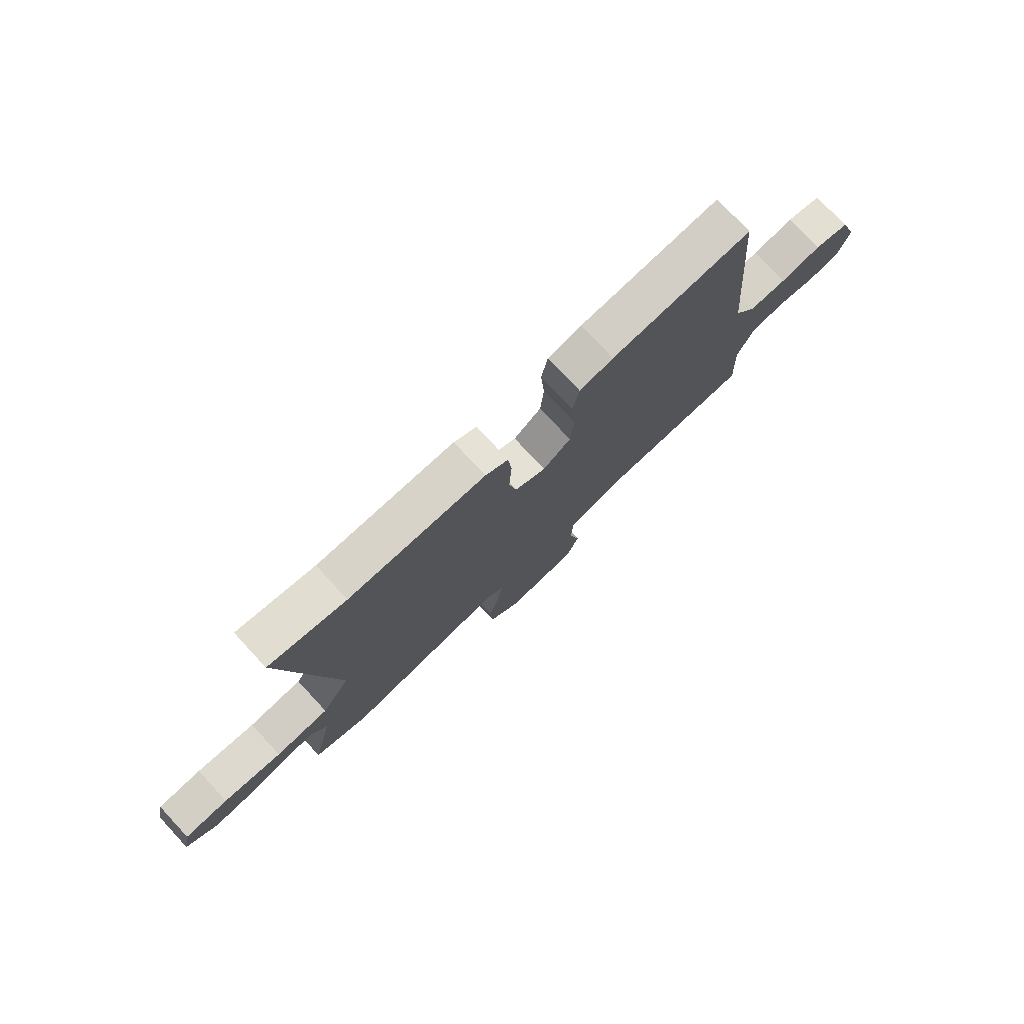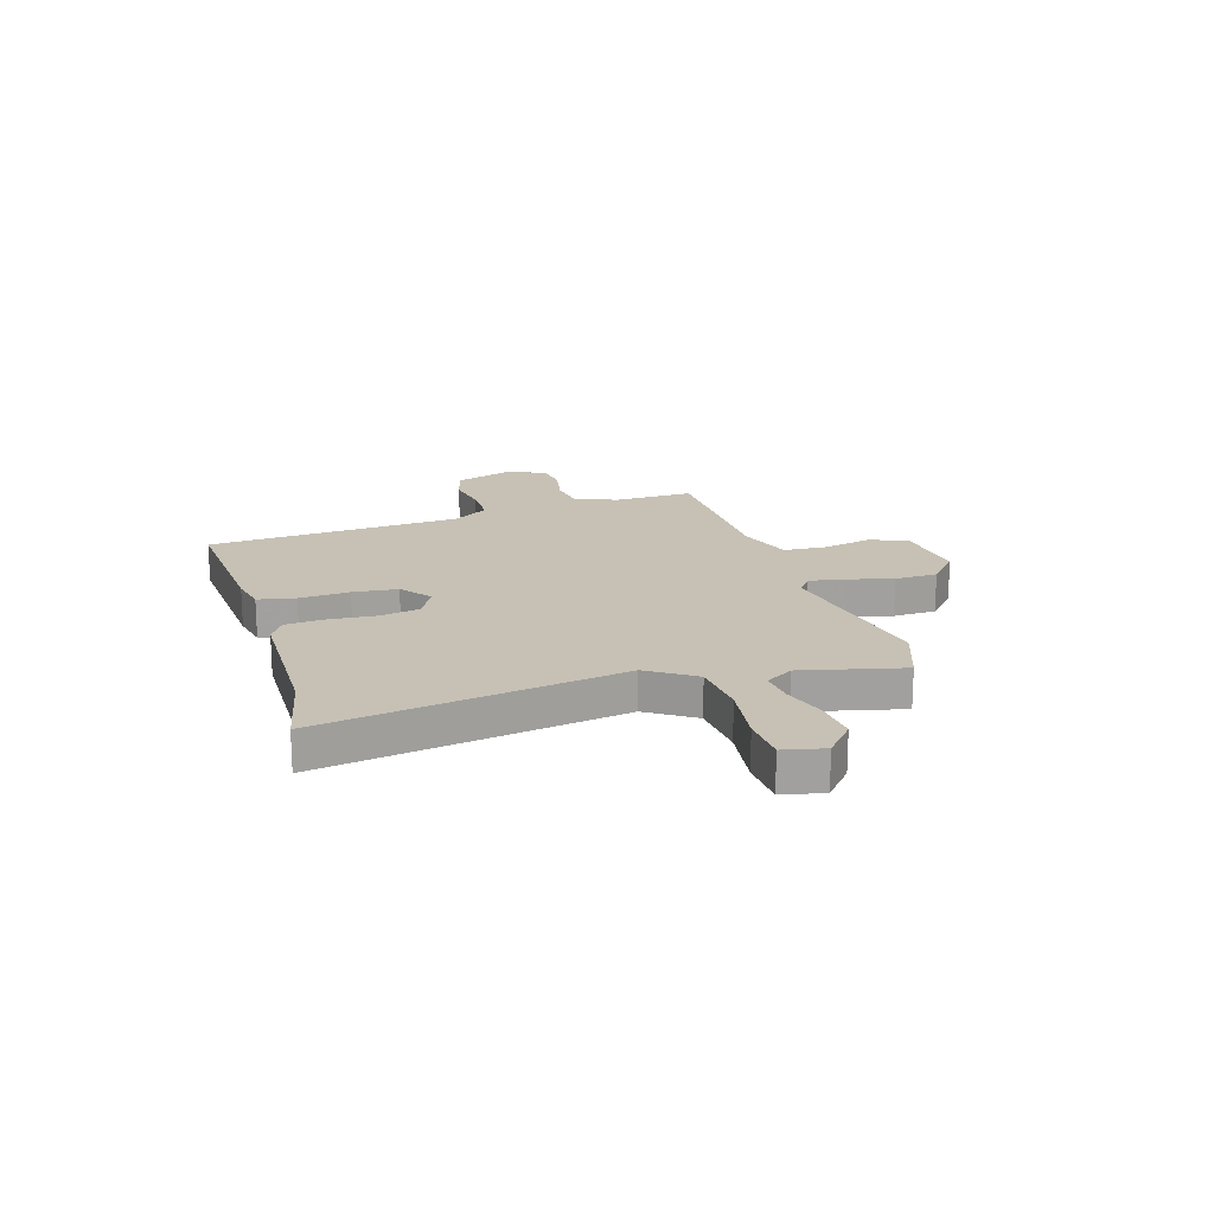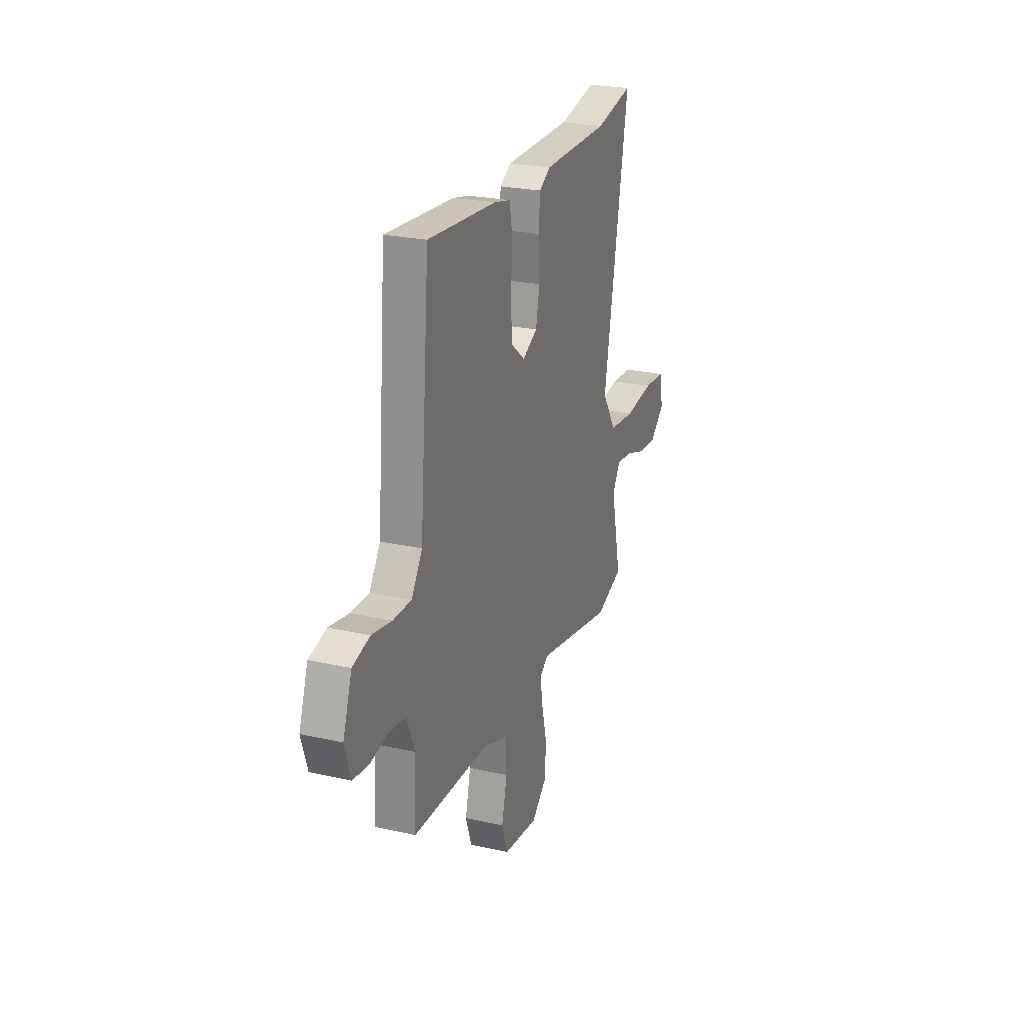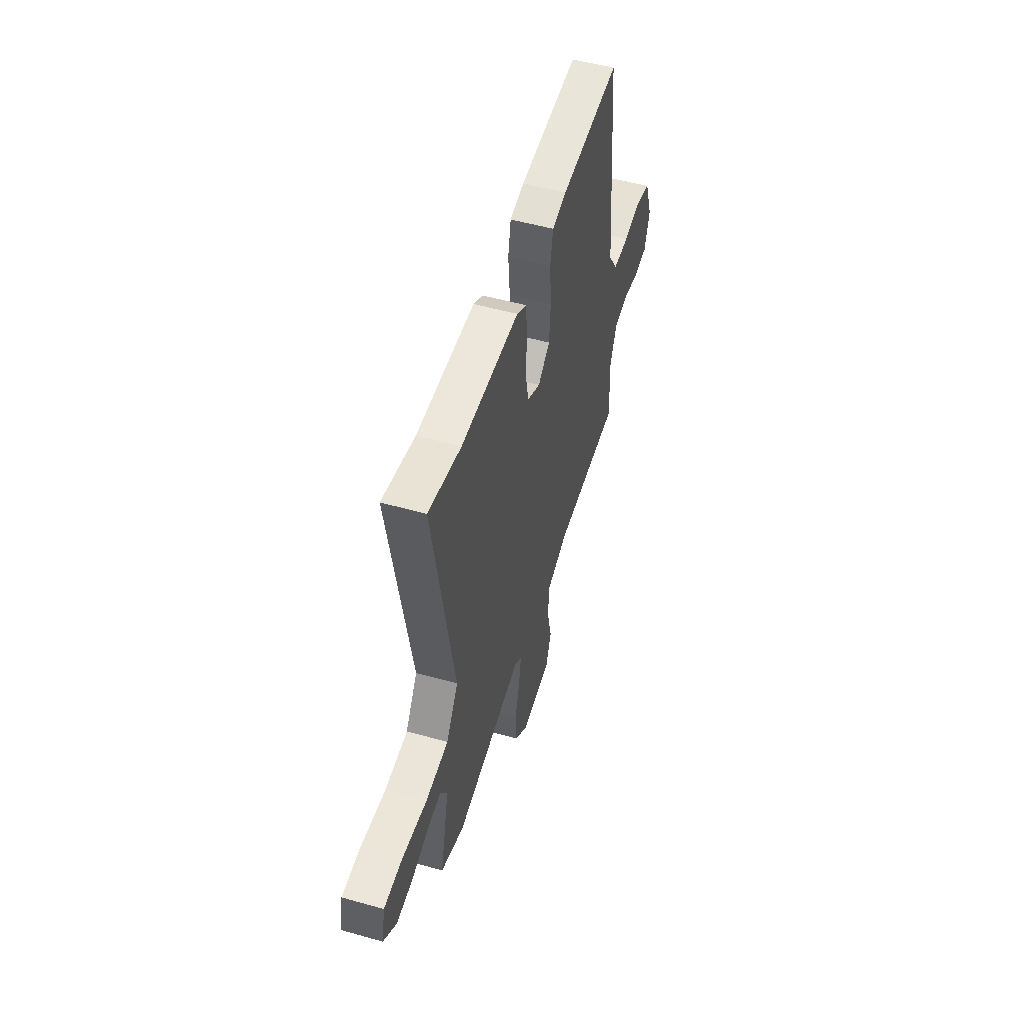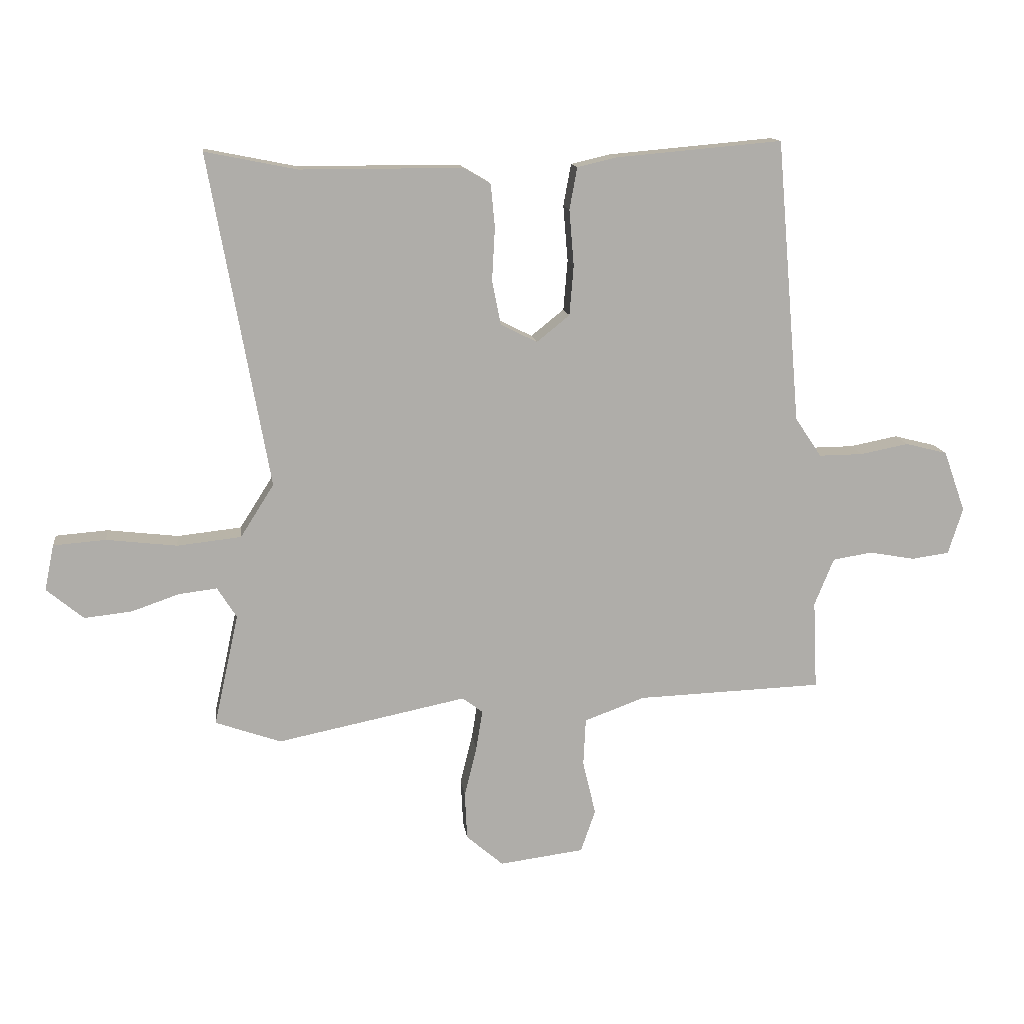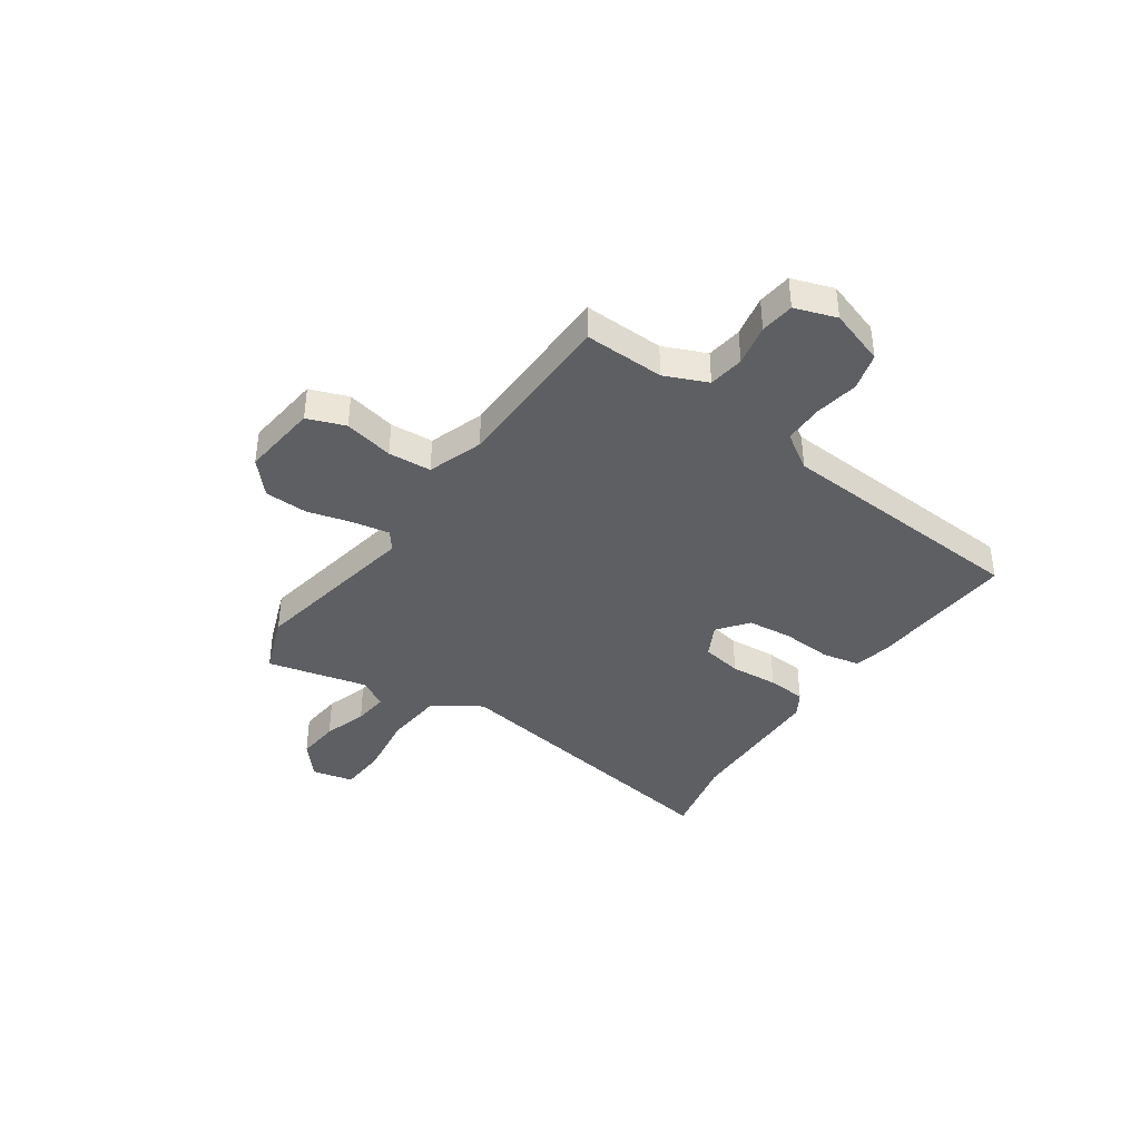
<metadata>
{"format":"obj","ext":"obj","renderer":"f3d","projection":"perspective","resolution":1024,"background":"white","views":[{"elev":76.9,"azim":137.1,"up":"+Z"},{"elev":18.5,"azim":74.0,"up":"+Y"},{"elev":24.9,"azim":-69.9,"up":"+Z"},{"elev":51.6,"azim":107.1,"up":"+Z"},{"elev":13.2,"azim":172.8,"up":"+Z"},{"elev":-39.8,"azim":-123.5,"up":"+Y"}]}
</metadata>
<code>
v -0.42 0.07 0.52
v -0.138 0.07 0.495
v -0.07 0.07 0.479
v -0.057 0.07 0.408
v -0.065 0.07 0.313
v -0.058 0.07 0.228
v -0.002 0.07 0.183
v 0.06 0.07 0.214
v 0.075 0.07 0.29
v 0.07 0.07 0.38
v 0.077 0.07 0.453
v 0.123 0.07 0.48
v 0.399 0.07 0.48
v 0.555 0.07 0.511
v 0.453 0.07 -0.055
v 0.51 0.07 -0.145
v 0.619 0.07 -0.157
v 0.739 0.07 -0.143
v 0.828 0.07 -0.15
v 0.844 0.07 -0.228
v 0.781 0.07 -0.28
v 0.7 0.07 -0.271
v 0.619 0.07 -0.243
v 0.554 0.07 -0.235
v 0.521 0.07 -0.287
v 0.563 0.07 -0.478
v 0.451 0.07 -0.517
v 0.129 0.07 -0.451
v 0.094 0.07 -0.477
v 0.105 0.07 -0.545
v 0.126 0.07 -0.631
v 0.122 0.07 -0.712
v 0.059 0.07 -0.766
v -0.085 0.07 -0.747
v -0.11 0.07 -0.675
v -0.088 0.07 -0.582
v -0.092 0.07 -0.501
v -0.195 0.07 -0.463
v -0.511 0.07 -0.451
v -0.504 0.07 -0.3
v -0.537 0.07 -0.219
v -0.604 0.07 -0.208
v -0.682 0.07 -0.222
v -0.746 0.07 -0.213
v -0.771 0.07 -0.134
v -0.734 0.07 -0.03
v -0.663 0.07 -0.012
v -0.581 0.07 -0.028
v -0.506 0.07 -0.029
v -0.461 0.07 0.038
v -0.42 0 0.52
v -0.138 0 0.495
v -0.07 0 0.479
v -0.057 0 0.408
v -0.065 0 0.313
v -0.058 0 0.228
v -0.002 0 0.183
v 0.06 0 0.214
v 0.075 0 0.29
v 0.07 0 0.38
v 0.077 0 0.453
v 0.123 0 0.48
v 0.399 0 0.48
v 0.555 0 0.511
v 0.453 0 -0.055
v 0.51 0 -0.145
v 0.619 0 -0.157
v 0.739 0 -0.143
v 0.828 0 -0.15
v 0.844 0 -0.228
v 0.781 0 -0.28
v 0.7 0 -0.271
v 0.619 0 -0.243
v 0.554 0 -0.235
v 0.521 0 -0.287
v 0.563 0 -0.478
v 0.451 0 -0.517
v 0.129 0 -0.451
v 0.094 0 -0.477
v 0.105 0 -0.545
v 0.126 0 -0.631
v 0.122 0 -0.712
v 0.059 0 -0.766
v -0.085 0 -0.747
v -0.11 0 -0.675
v -0.088 0 -0.582
v -0.092 0 -0.501
v -0.195 0 -0.463
v -0.511 0 -0.451
v -0.504 0 -0.3
v -0.537 0 -0.219
v -0.604 0 -0.208
v -0.682 0 -0.222
v -0.746 0 -0.213
v -0.771 0 -0.134
v -0.734 0 -0.03
v -0.663 0 -0.012
v -0.581 0 -0.028
v -0.506 0 -0.029
v -0.461 0 0.038
f 46 47 48
f 45 46 48
f 44 45 48
f 43 44 48
f 42 43 48
f 41 42 48 49
f 40 41 49 50
f 38 39 40 50
f 34 35 36
f 33 34 36
f 32 33 36
f 31 32 36
f 30 31 36
f 29 30 36 37
f 50 1 2
f 38 50 2
f 37 38 2
f 29 37 2
f 28 29 2
f 21 22 23
f 20 21 23
f 19 20 23
f 18 19 23
f 17 18 23
f 16 17 23 24
f 15 16 24 25
f 13 14 15
f 12 13 15
f 11 12 15
f 10 11 15
f 9 10 15
f 26 27 28
f 25 26 28
f 15 25 28
f 9 15 28
f 8 9 28
f 3 4 5
f 2 3 5
f 7 8 28
f 6 7 28
f 6 28 2
f 2 5 6
f 98 97 96
f 98 96 95
f 98 95 94
f 98 94 93
f 98 93 92
f 99 98 92 91
f 100 99 91 90
f 100 90 89 88
f 86 85 84
f 86 84 83
f 86 83 82
f 86 82 81
f 86 81 80
f 87 86 80 79
f 52 51 100
f 52 100 88
f 52 88 87
f 52 87 79
f 52 79 78
f 73 72 71
f 73 71 70
f 73 70 69
f 73 69 68
f 73 68 67
f 74 73 67 66
f 75 74 66 65
f 65 64 63
f 65 63 62
f 65 62 61
f 65 61 60
f 65 60 59
f 78 77 76
f 78 76 75
f 78 75 65
f 78 65 59
f 78 59 58
f 55 54 53
f 55 53 52
f 78 58 57
f 78 57 56
f 52 78 56
f 56 55 52
f 1 51 52 2
f 2 52 53 3
f 3 53 54 4
f 4 54 55 5
f 5 55 56 6
f 6 56 57 7
f 7 57 58 8
f 8 58 59 9
f 9 59 60 10
f 10 60 61 11
f 11 61 62 12
f 12 62 63 13
f 13 63 64 14
f 14 64 65 15
f 15 65 66 16
f 16 66 67 17
f 17 67 68 18
f 18 68 69 19
f 19 69 70 20
f 20 70 71 21
f 21 71 72 22
f 22 72 73 23
f 23 73 74 24
f 24 74 75 25
f 25 75 76 26
f 26 76 77 27
f 27 77 78 28
f 28 78 79 29
f 29 79 80 30
f 30 80 81 31
f 31 81 82 32
f 32 82 83 33
f 33 83 84 34
f 34 84 85 35
f 35 85 86 36
f 36 86 87 37
f 37 87 88 38
f 38 88 89 39
f 39 89 90 40
f 40 90 91 41
f 41 91 92 42
f 42 92 93 43
f 43 93 94 44
f 44 94 95 45
f 45 95 96 46
f 46 96 97 47
f 47 97 98 48
f 48 98 99 49
f 49 99 100 50
f 50 100 51 1

</code>
